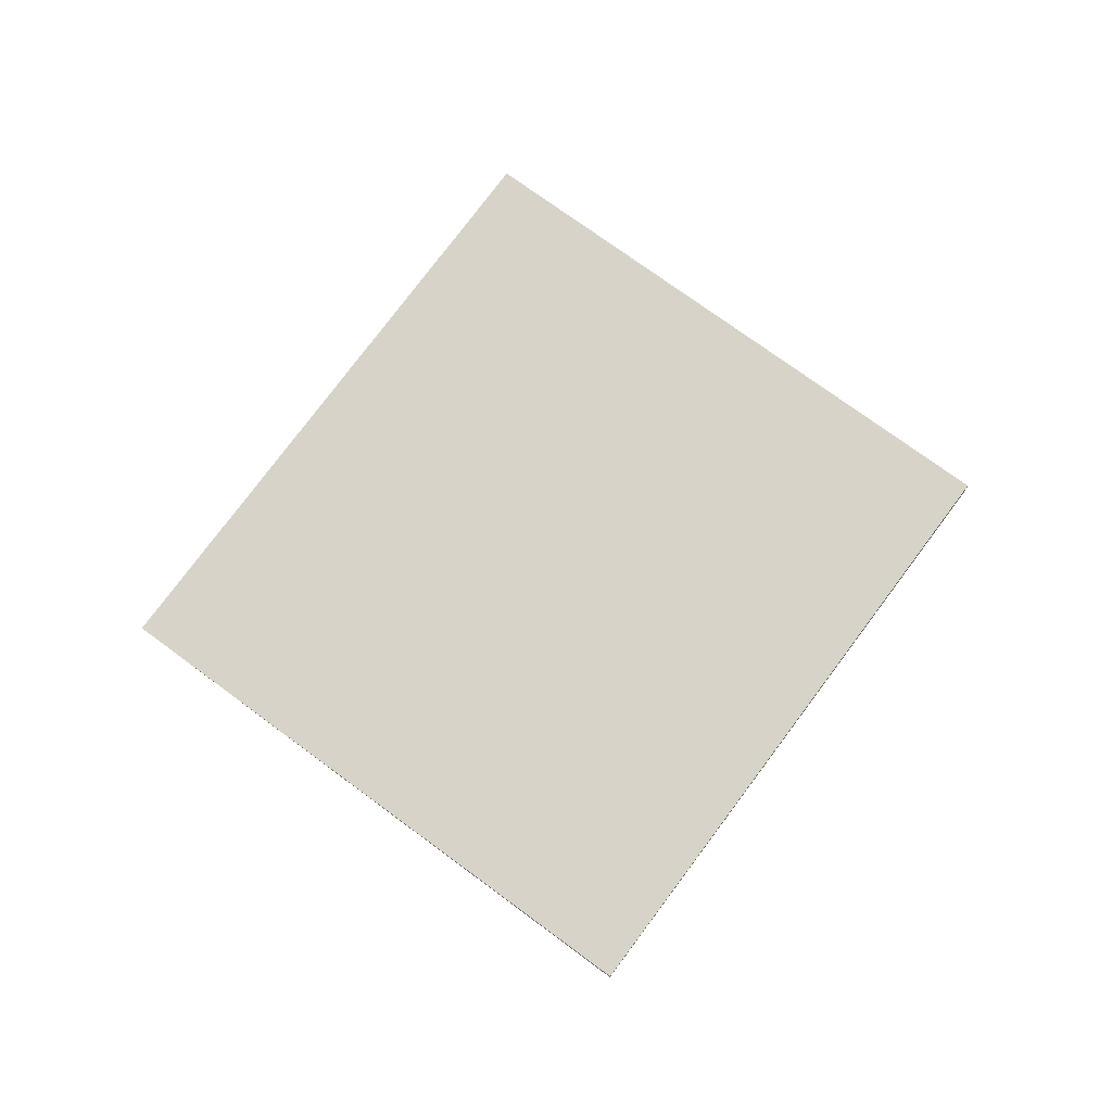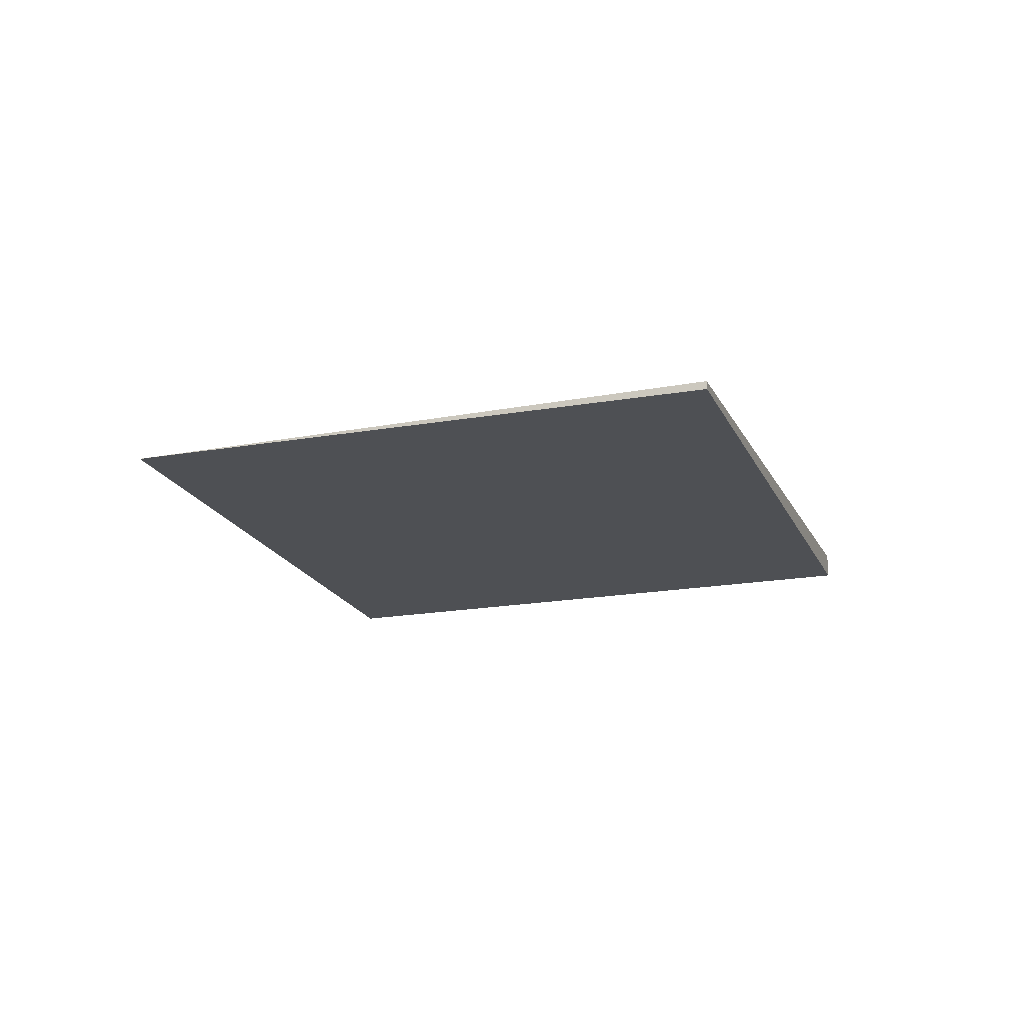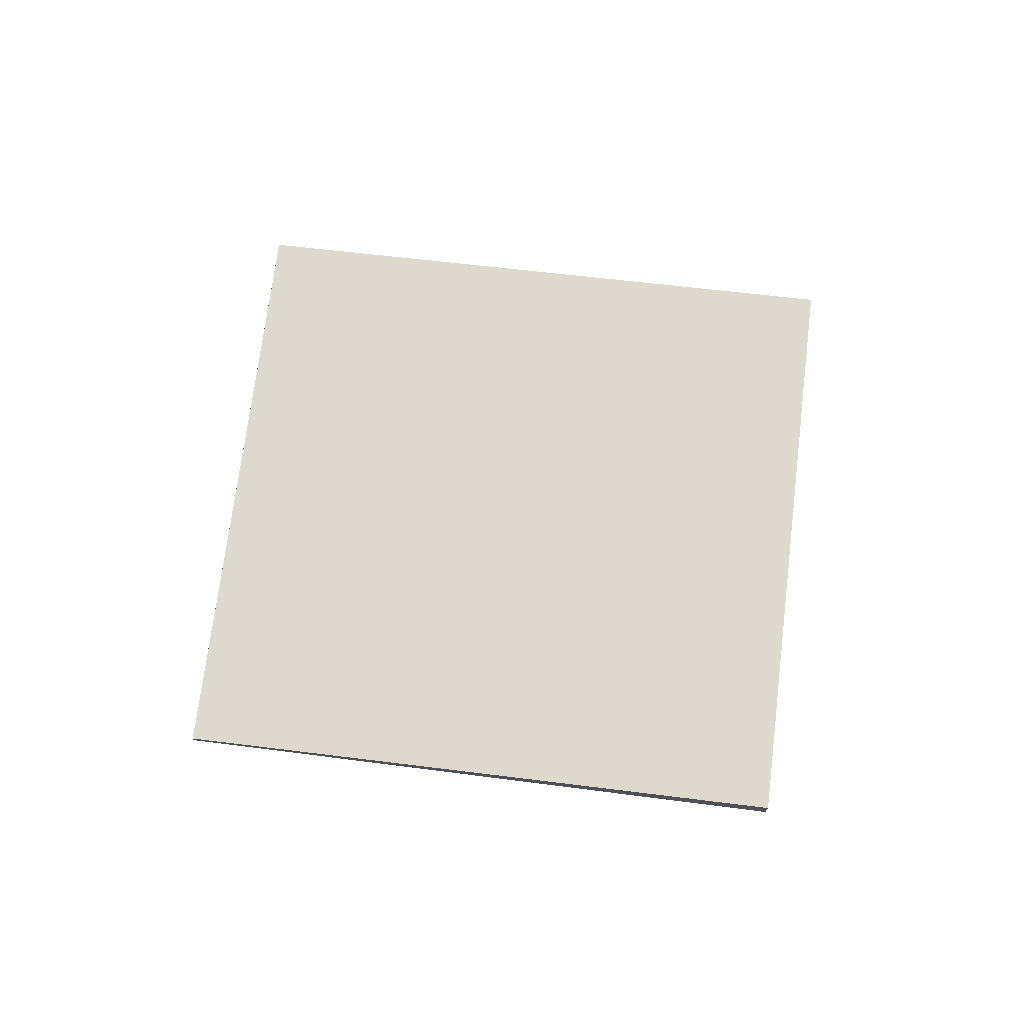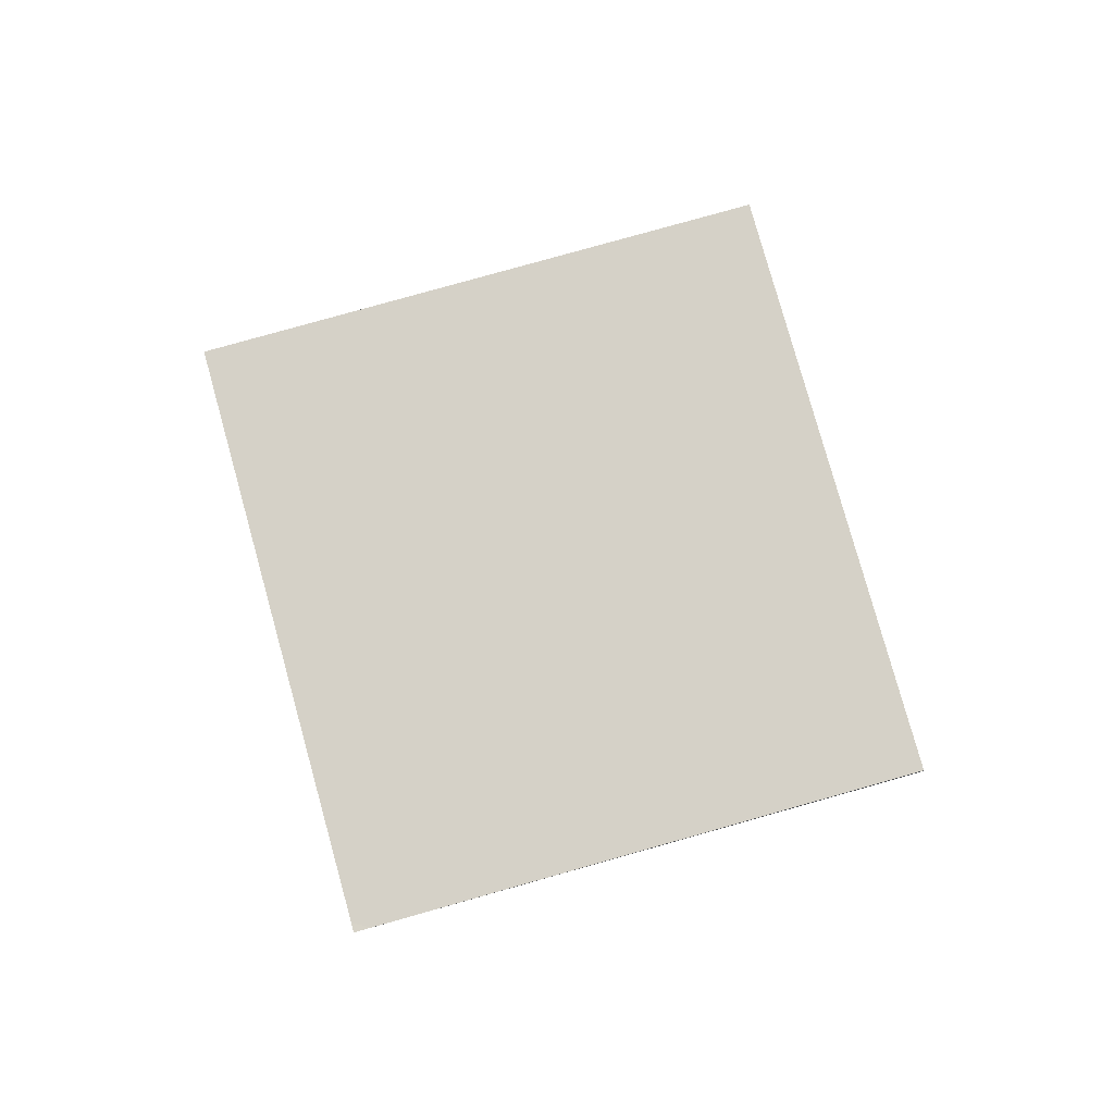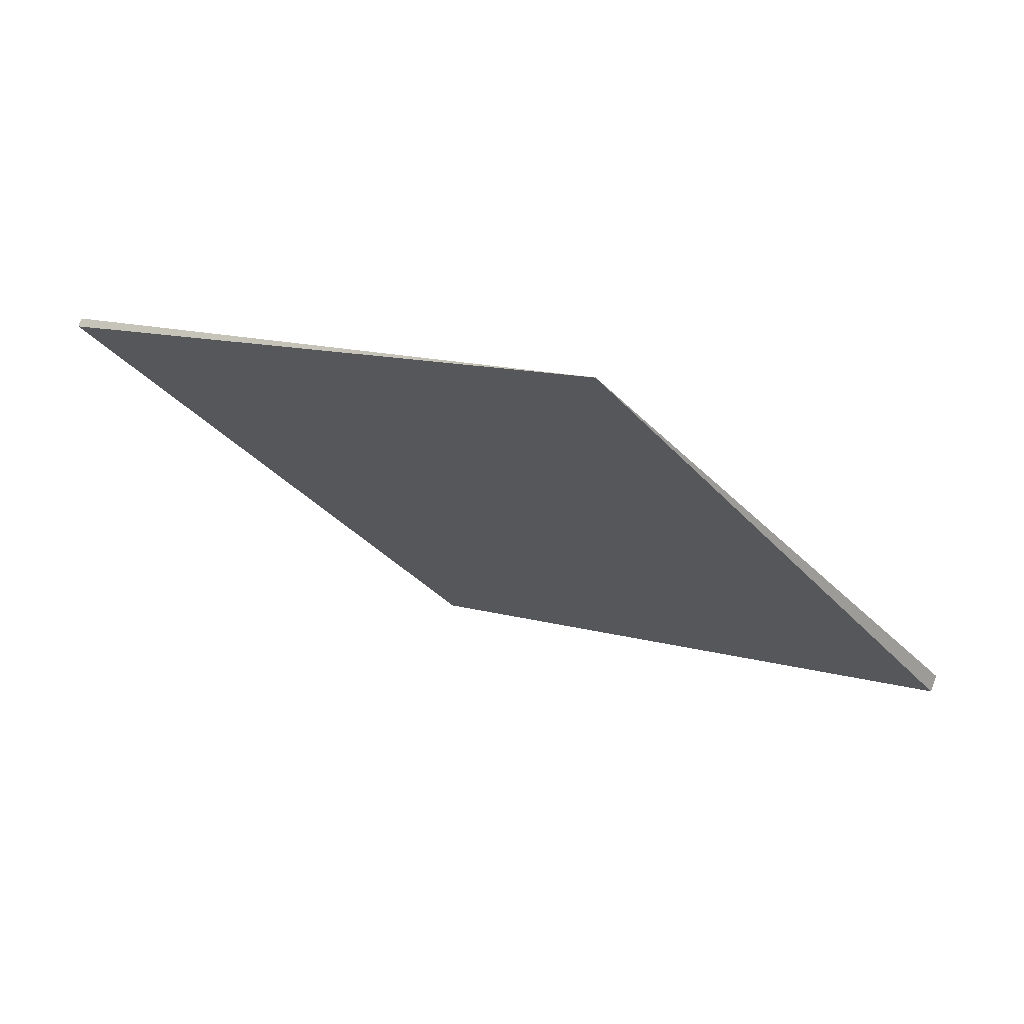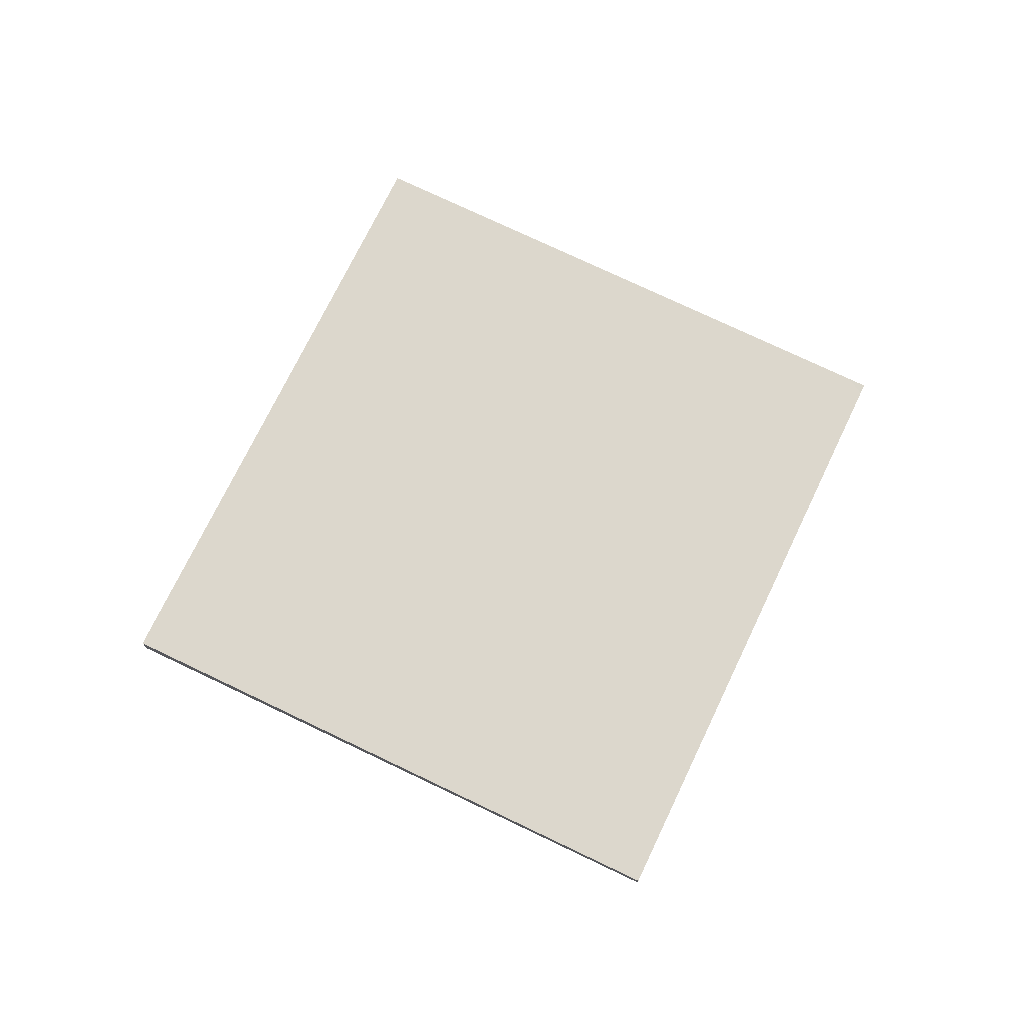
<metadata>
{"format":"obj","ext":"obj","renderer":"f3d","projection":"perspective","resolution":1024,"background":"white","views":[{"elev":74.6,"azim":-108.2,"up":"+Z"},{"elev":-19.0,"azim":-126.3,"up":"+Z"},{"elev":72.0,"azim":-47.7,"up":"+Z"},{"elev":77.2,"azim":-160.4,"up":"+Z"},{"elev":74.7,"azim":20.6,"up":"+Y"},{"elev":74.1,"azim":60.7,"up":"+Z"}]}
</metadata>
<code>
v -2089 -1010 0.04096
v -2087 -1009 -0.001315
v -2085 -1011 0.07995
v -2087 -1013 0.1222
v -2087 -1009 -0.001315
v -2089 -1010 0.04096
v -2089 -1010 -6.939e-18
v -2087 -1009 0
v -2085 -1011 0.07995
v -2087 -1009 -0.001315
v -2087 -1009 0
v -2085 -1011 0
v -2087 -1013 0.1222
v -2085 -1011 0.07995
v -2085 -1011 0
v -2087 -1013 -1.388e-17
v -2089 -1010 0.04096
v -2087 -1013 0.1222
v -2087 -1013 -1.388e-17
v -2089 -1010 -6.939e-18
v -2089 -1010 0
v -2087 -1009 0
v -2085 -1011 0
v -2087 -1013 0
f 2 3 4 1
f 6 7 8 5
f 10 11 12 9
f 14 15 16 13
f 18 19 20 17
f 22 23 24 21

</code>
